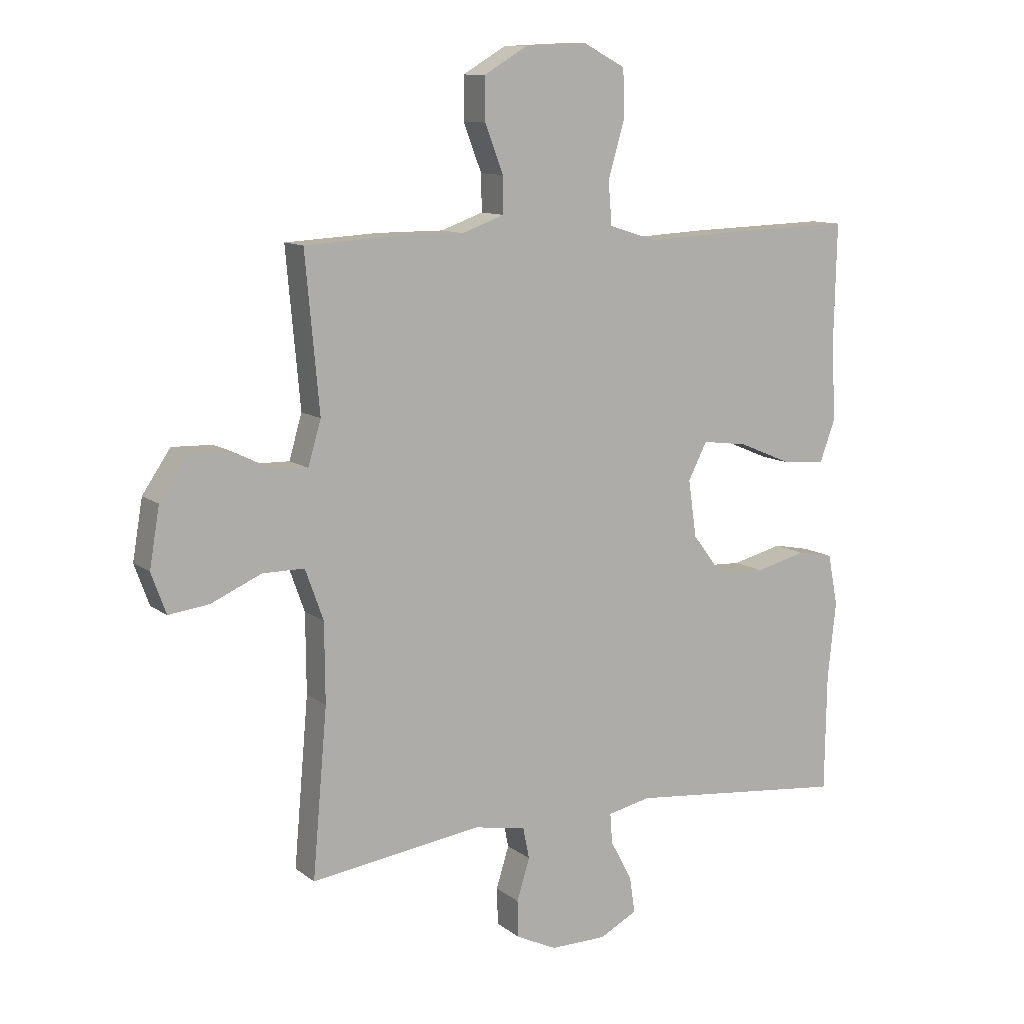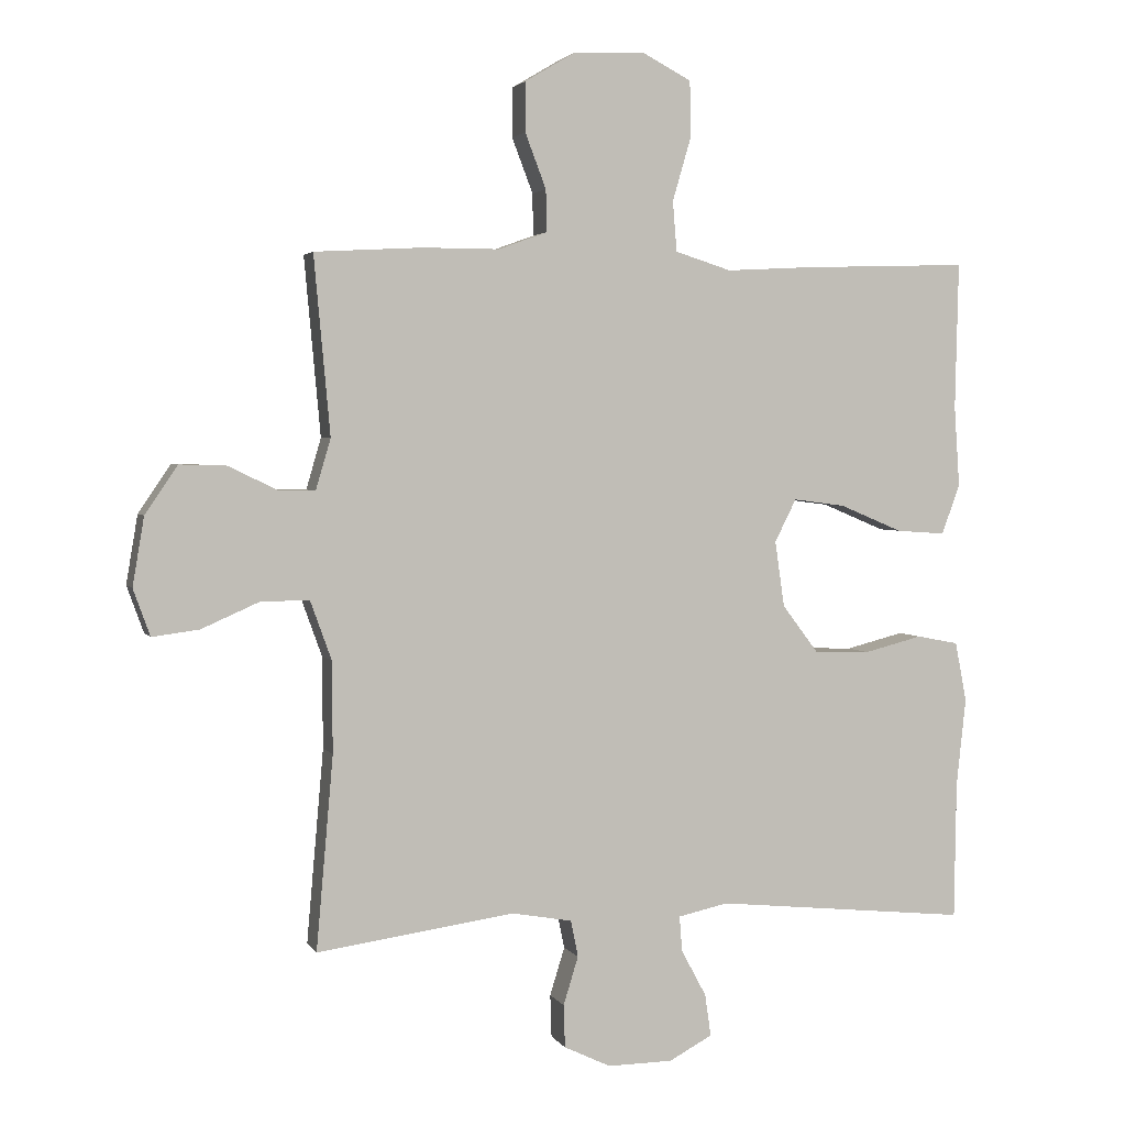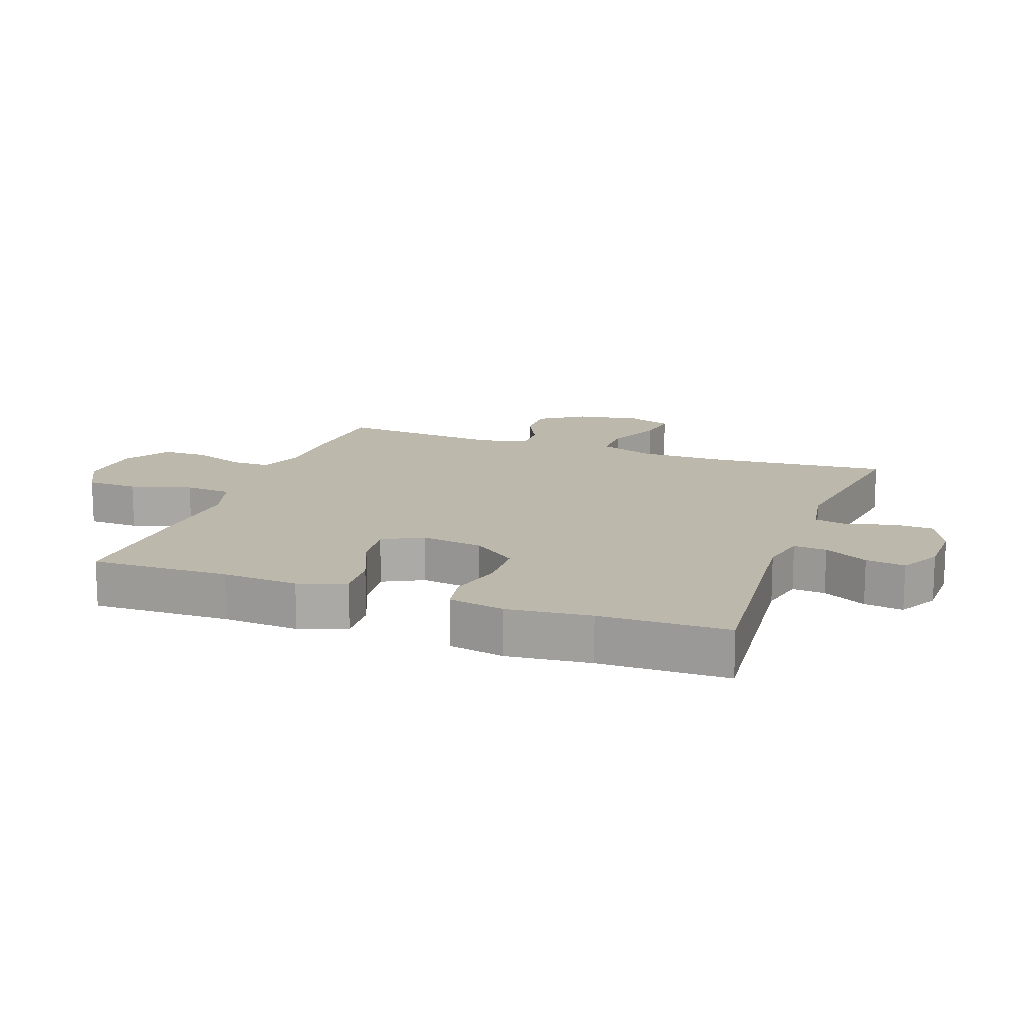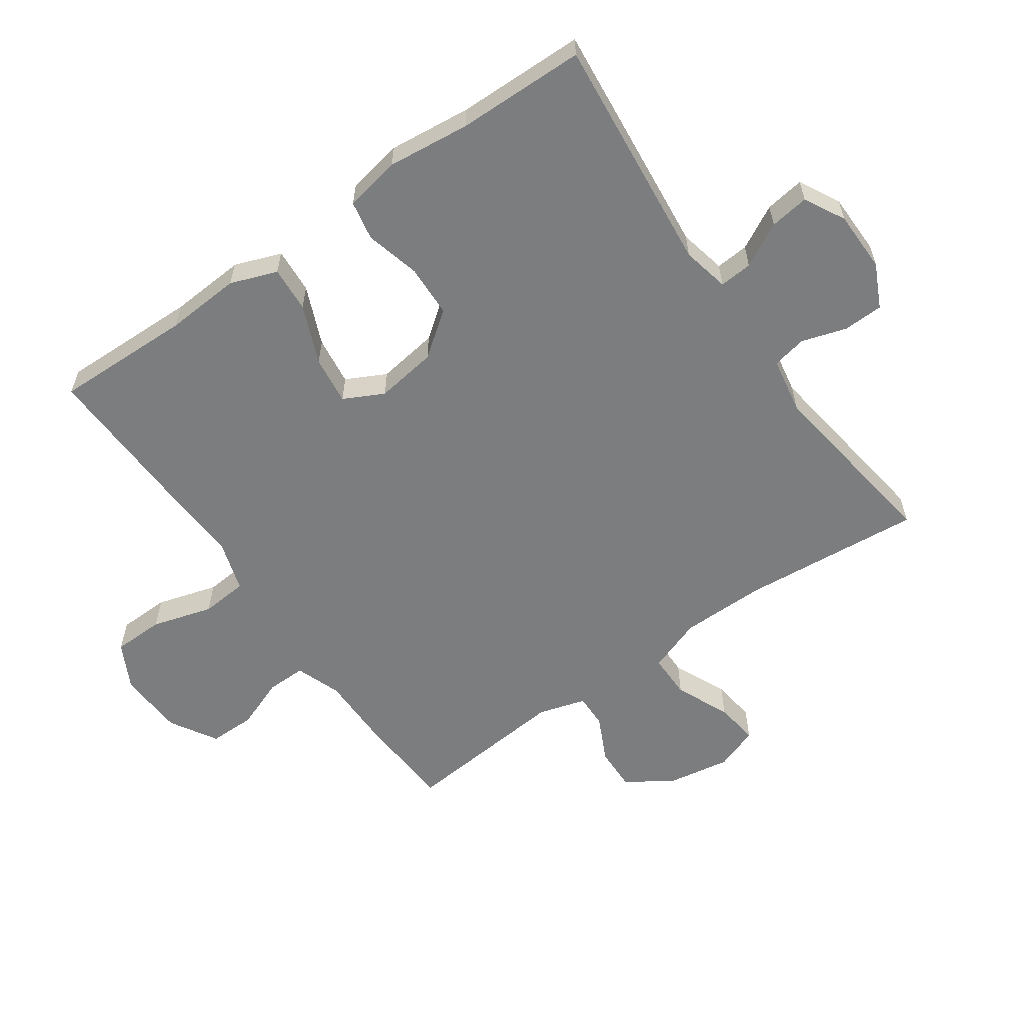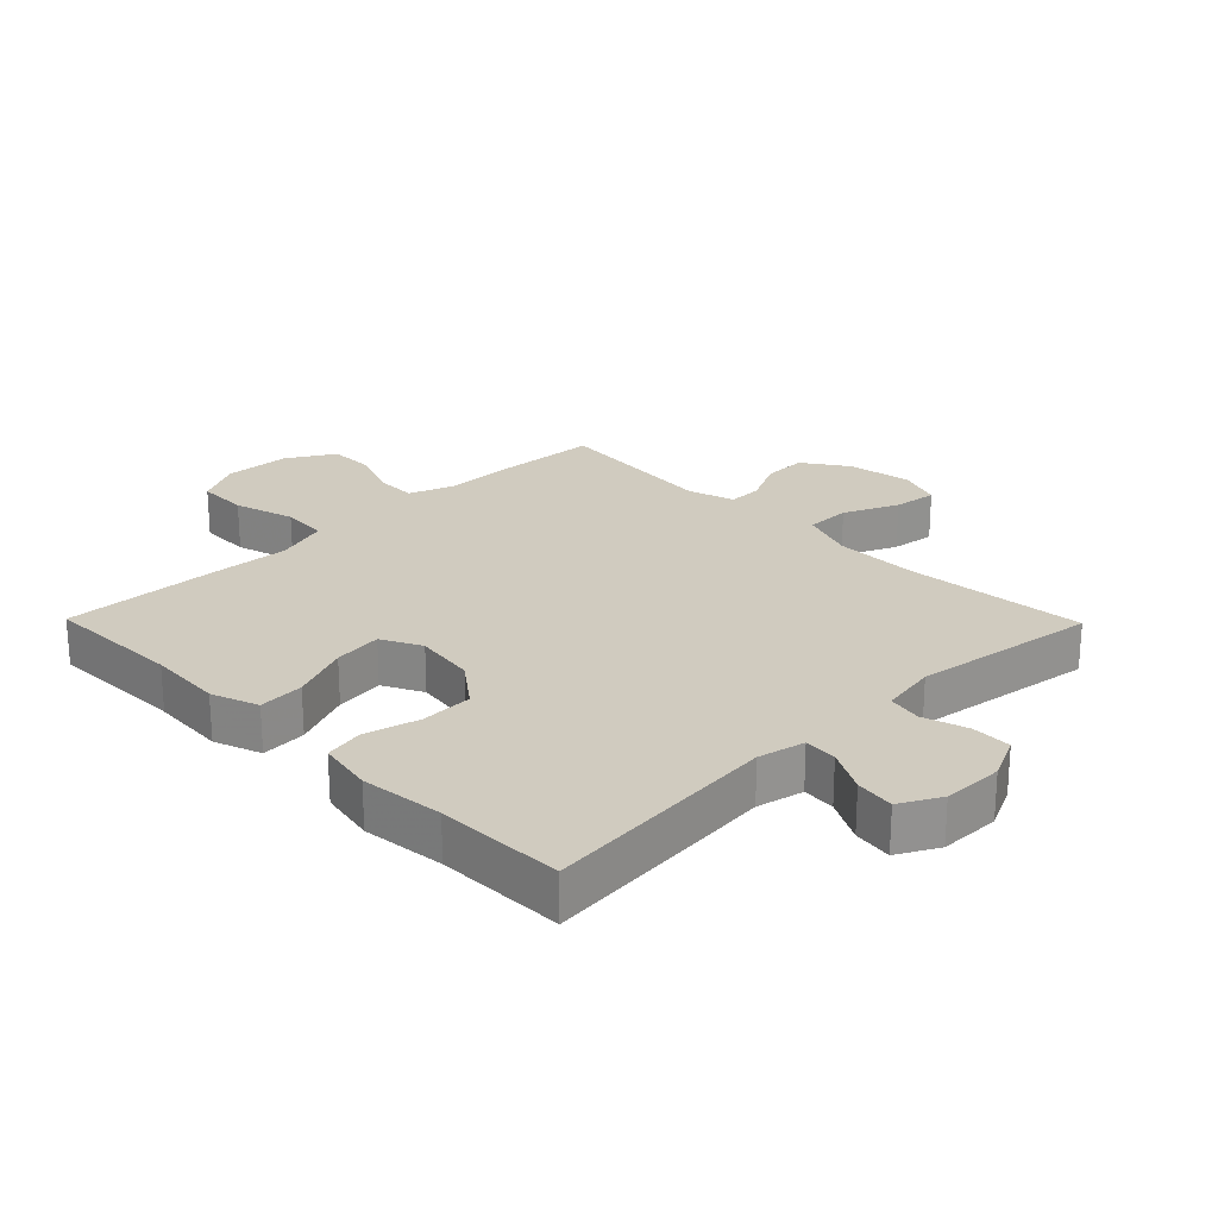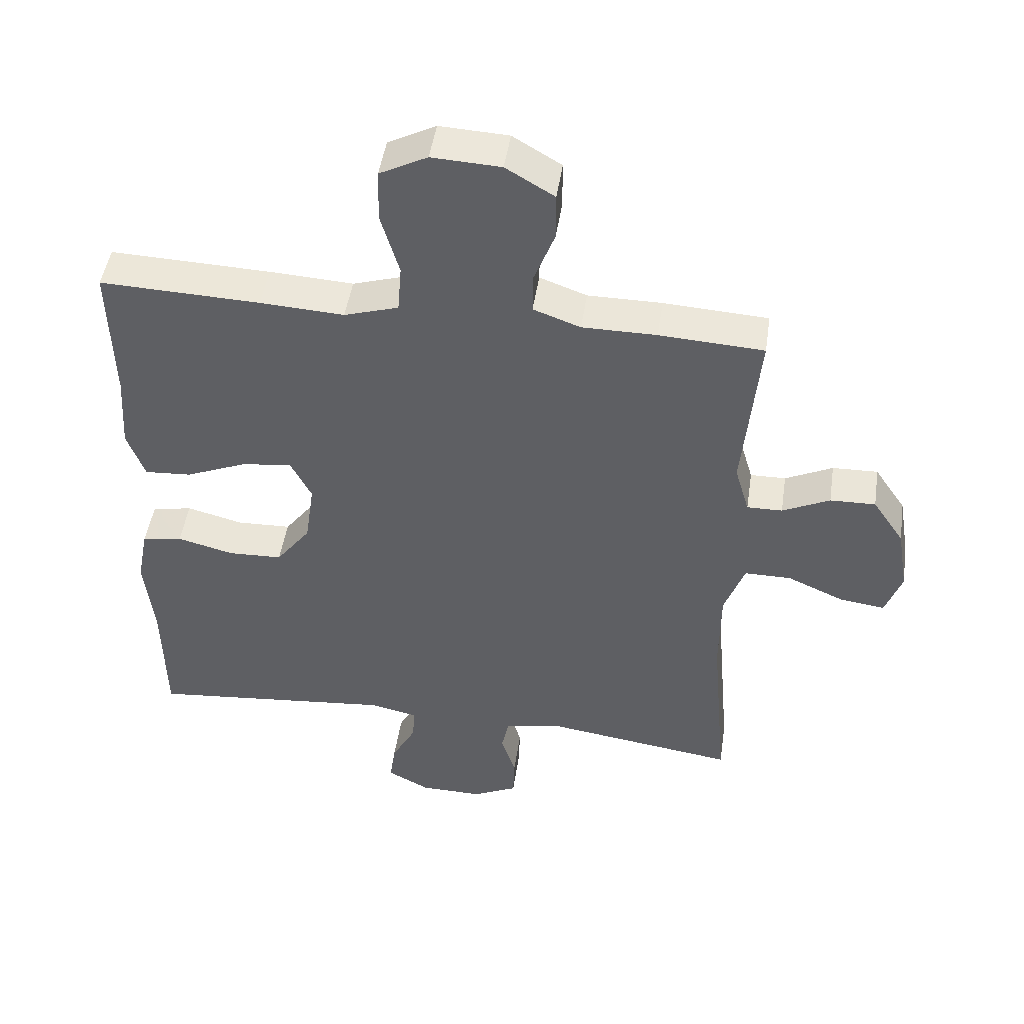
<metadata>
{"format":"obj","ext":"obj","renderer":"f3d","projection":"perspective","resolution":1024,"background":"white","views":[{"elev":10.8,"azim":-29.7,"up":"+Z"},{"elev":2.9,"azim":-16.8,"up":"+Z"},{"elev":14.7,"azim":110.0,"up":"+Y"},{"elev":-59.0,"azim":125.0,"up":"+Y"},{"elev":23.7,"azim":135.6,"up":"+Y"},{"elev":47.6,"azim":-171.5,"up":"+Z"}]}
</metadata>
<code>
v -0.5 0.07 0.5
v -0.341 0.07 0.509
v -0.228 0.07 0.509
v -0.156 0.07 0.535
v -0.157 0.07 0.597
v -0.188 0.07 0.678
v -0.188 0.07 0.751
v -0.114 0.07 0.795
v -0.009 0.07 0.8
v 0.064 0.07 0.762
v 0.066 0.07 0.681
v 0.038 0.07 0.585
v 0.044 0.07 0.511
v 0.127 0.07 0.485
v 0.255 0.07 0.492
v 0.5 0.07 0.5
v 0.495 0.07 0.283
v 0.503 0.07 0.164
v 0.476 0.07 0.09
v 0.404 0.07 0.095
v 0.311 0.07 0.134
v 0.234 0.07 0.144
v 0.202 0.07 0.081
v 0.216 0.07 -0.016
v 0.269 0.07 -0.086
v 0.352 0.07 -0.089
v 0.438 0.07 -0.067
v 0.5 0.07 -0.079
v 0.517 0.07 -0.167
v 0.503 0.07 -0.298
v 0.5 0.07 -0.5
v 0.125 0.07 -0.462
v 0.051 0.07 -0.478
v 0.055 0.07 -0.53
v 0.092 0.07 -0.599
v 0.101 0.07 -0.661
v 0.037 0.07 -0.695
v -0.059 0.07 -0.696
v -0.128 0.07 -0.663
v -0.13 0.07 -0.6
v -0.108 0.07 -0.529
v -0.119 0.07 -0.475
v -0.208 0.07 -0.459
v -0.5 0.07 -0.5
v -0.475 0.07 -0.215
v -0.476 0.07 -0.08
v -0.507 0.07 0.006
v -0.578 0.07 0.006
v -0.664 0.07 -0.032
v -0.733 0.07 -0.041
v -0.758 0.07 0.028
v -0.741 0.07 0.129
v -0.693 0.07 0.2
v -0.624 0.07 0.198
v -0.552 0.07 0.163
v -0.498 0.07 0.162
v -0.476 0.07 0.237
v -0.5 0 0.5
v -0.341 0 0.509
v -0.228 0 0.509
v -0.156 0 0.535
v -0.157 0 0.597
v -0.188 0 0.678
v -0.188 0 0.751
v -0.114 0 0.795
v -0.009 0 0.8
v 0.064 0 0.762
v 0.066 0 0.681
v 0.038 0 0.585
v 0.044 0 0.511
v 0.127 0 0.485
v 0.255 0 0.492
v 0.5 0 0.5
v 0.495 0 0.283
v 0.503 0 0.164
v 0.476 0 0.09
v 0.404 0 0.095
v 0.311 0 0.134
v 0.234 0 0.144
v 0.202 0 0.081
v 0.216 0 -0.016
v 0.269 0 -0.086
v 0.352 0 -0.089
v 0.438 0 -0.067
v 0.5 0 -0.079
v 0.517 0 -0.167
v 0.503 0 -0.298
v 0.5 0 -0.5
v 0.125 0 -0.462
v 0.051 0 -0.478
v 0.055 0 -0.53
v 0.092 0 -0.599
v 0.101 0 -0.661
v 0.037 0 -0.695
v -0.059 0 -0.696
v -0.128 0 -0.663
v -0.13 0 -0.6
v -0.108 0 -0.529
v -0.119 0 -0.475
v -0.208 0 -0.459
v -0.5 0 -0.5
v -0.475 0 -0.215
v -0.476 0 -0.08
v -0.507 0 0.006
v -0.578 0 0.006
v -0.664 0 -0.032
v -0.733 0 -0.041
v -0.758 0 0.028
v -0.741 0 0.129
v -0.693 0 0.2
v -0.624 0 0.198
v -0.552 0 0.163
v -0.498 0 0.162
v -0.476 0 0.237
f 53 54 55
f 52 53 55
f 51 52 55
f 50 51 55
f 49 50 55
f 48 49 55
f 47 48 55 56
f 46 47 56 57
f 43 44 45
f 45 46 57
f 43 45 57
f 42 43 57
f 39 40 41
f 38 39 41
f 37 38 41
f 36 37 41
f 35 36 41
f 34 35 41
f 33 34 41 42
f 1 2 3
f 57 1 3
f 42 57 3
f 33 42 3
f 32 33 3
f 28 29 30
f 27 28 30
f 26 27 30
f 30 31 32
f 26 30 32
f 25 26 32
f 19 20 21
f 18 19 21
f 17 18 21
f 17 21 22
f 16 17 22
f 15 16 22
f 14 15 22
f 13 14 22 23
f 10 11 12
f 9 10 12
f 8 9 12
f 7 8 12
f 6 7 12
f 5 6 12
f 4 5 12 13
f 13 23 24
f 4 13 24
f 3 4 24
f 3 24 25 32
f 112 111 110
f 112 110 109
f 112 109 108
f 112 108 107
f 112 107 106
f 112 106 105
f 113 112 105 104
f 114 113 104 103
f 102 101 100
f 114 103 102
f 114 102 100
f 114 100 99
f 98 97 96
f 98 96 95
f 98 95 94
f 98 94 93
f 98 93 92
f 98 92 91
f 99 98 91 90
f 60 59 58
f 60 58 114
f 60 114 99
f 60 99 90
f 60 90 89
f 87 86 85
f 87 85 84
f 87 84 83
f 89 88 87
f 89 87 83
f 89 83 82
f 78 77 76
f 78 76 75
f 78 75 74
f 79 78 74
f 79 74 73
f 79 73 72
f 79 72 71
f 80 79 71 70
f 69 68 67
f 69 67 66
f 69 66 65
f 69 65 64
f 69 64 63
f 69 63 62
f 70 69 62 61
f 81 80 70
f 81 70 61
f 81 61 60
f 89 82 81 60
f 1 58 59 2
f 2 59 60 3
f 3 60 61 4
f 4 61 62 5
f 5 62 63 6
f 6 63 64 7
f 7 64 65 8
f 8 65 66 9
f 9 66 67 10
f 10 67 68 11
f 11 68 69 12
f 12 69 70 13
f 13 70 71 14
f 14 71 72 15
f 15 72 73 16
f 16 73 74 17
f 17 74 75 18
f 18 75 76 19
f 19 76 77 20
f 20 77 78 21
f 21 78 79 22
f 22 79 80 23
f 23 80 81 24
f 24 81 82 25
f 25 82 83 26
f 26 83 84 27
f 27 84 85 28
f 28 85 86 29
f 29 86 87 30
f 30 87 88 31
f 31 88 89 32
f 32 89 90 33
f 33 90 91 34
f 34 91 92 35
f 35 92 93 36
f 36 93 94 37
f 37 94 95 38
f 38 95 96 39
f 39 96 97 40
f 40 97 98 41
f 41 98 99 42
f 42 99 100 43
f 43 100 101 44
f 44 101 102 45
f 45 102 103 46
f 46 103 104 47
f 47 104 105 48
f 48 105 106 49
f 49 106 107 50
f 50 107 108 51
f 51 108 109 52
f 52 109 110 53
f 53 110 111 54
f 54 111 112 55
f 55 112 113 56
f 56 113 114 57
f 57 114 58 1

</code>
